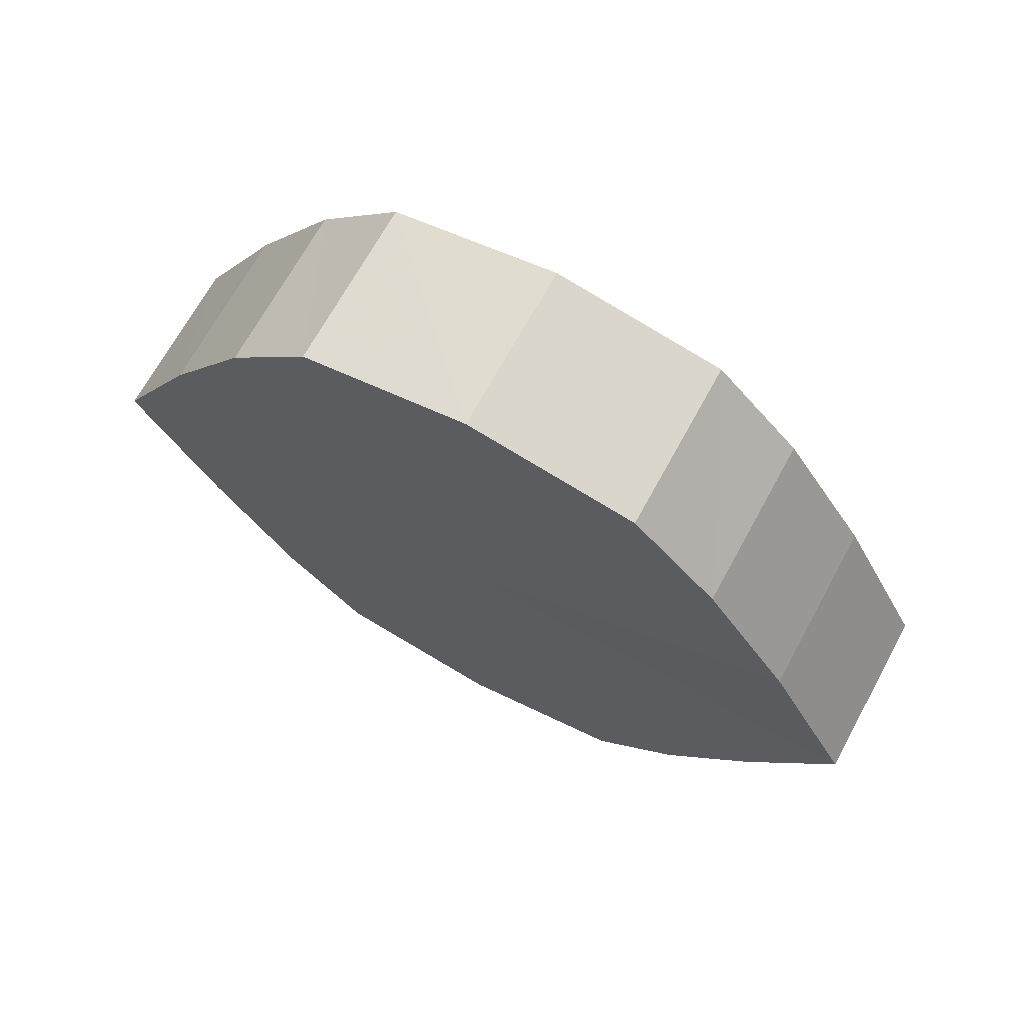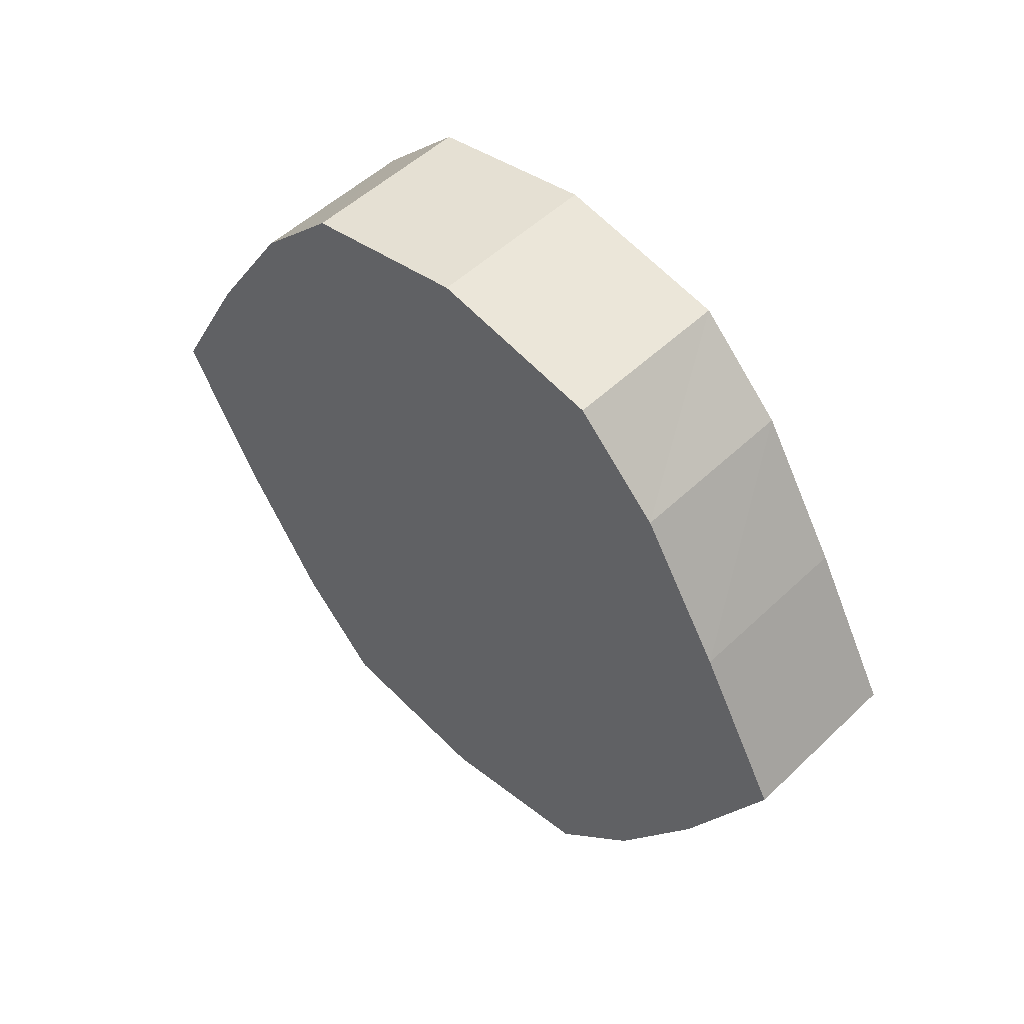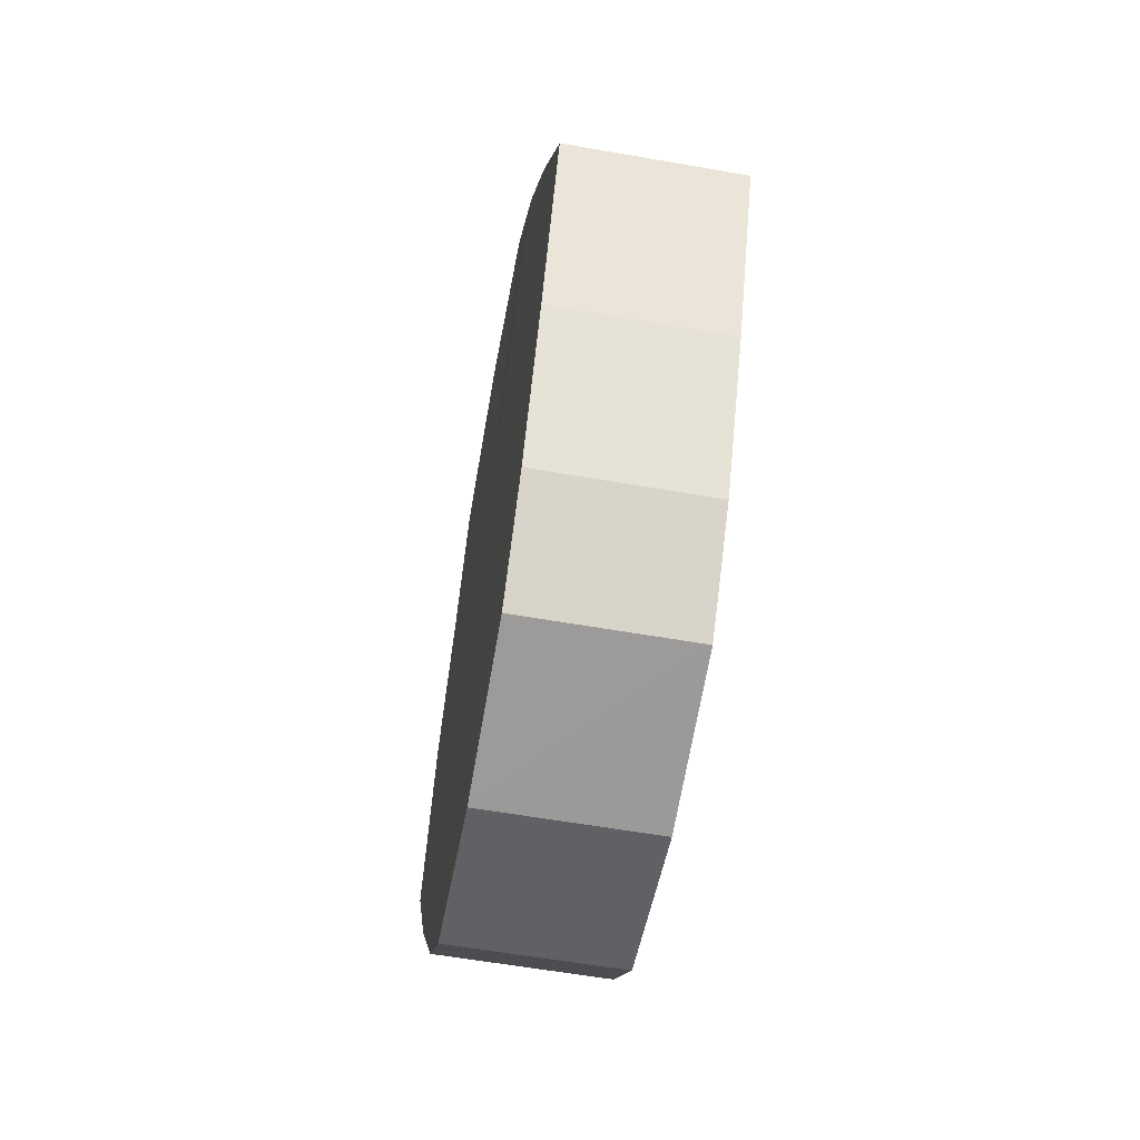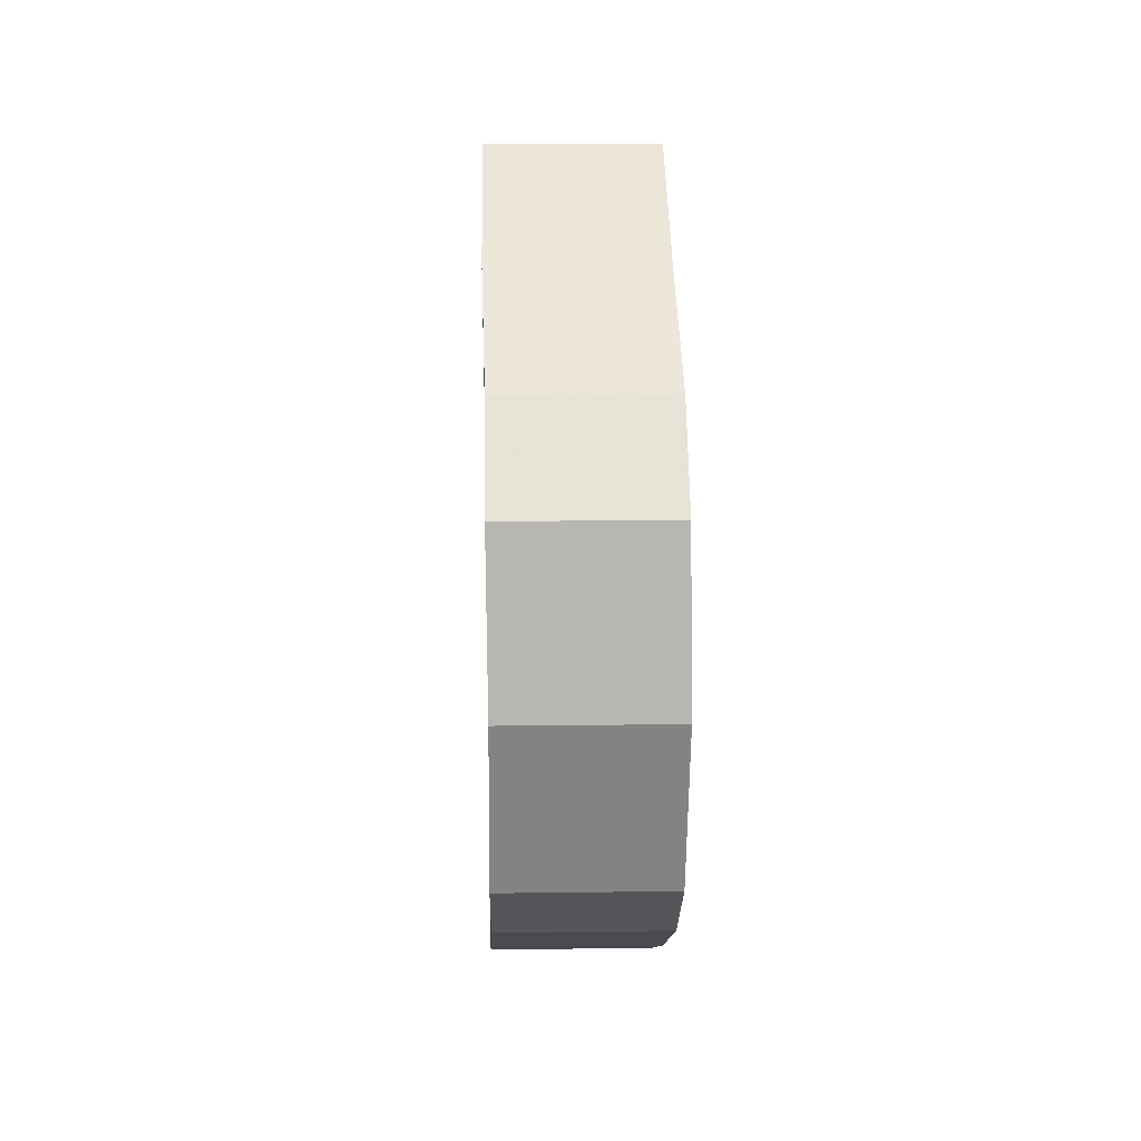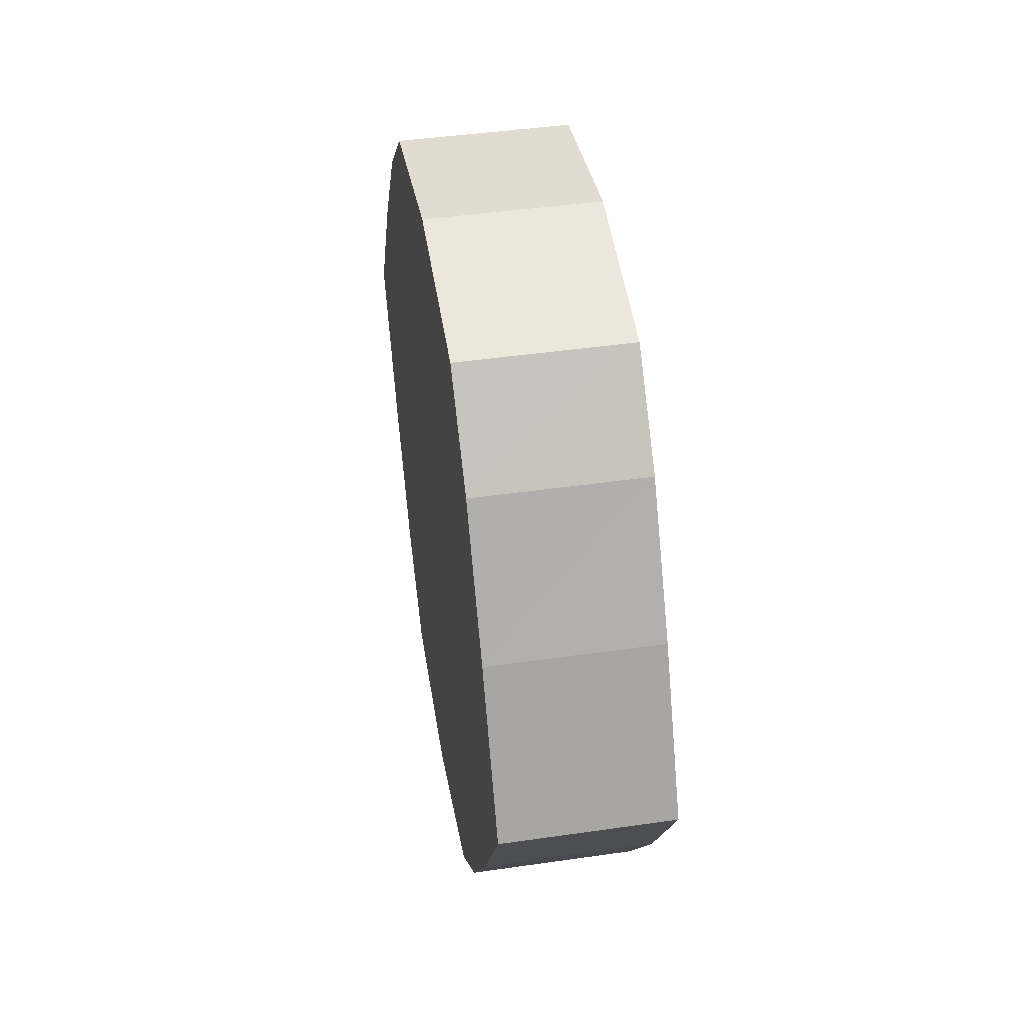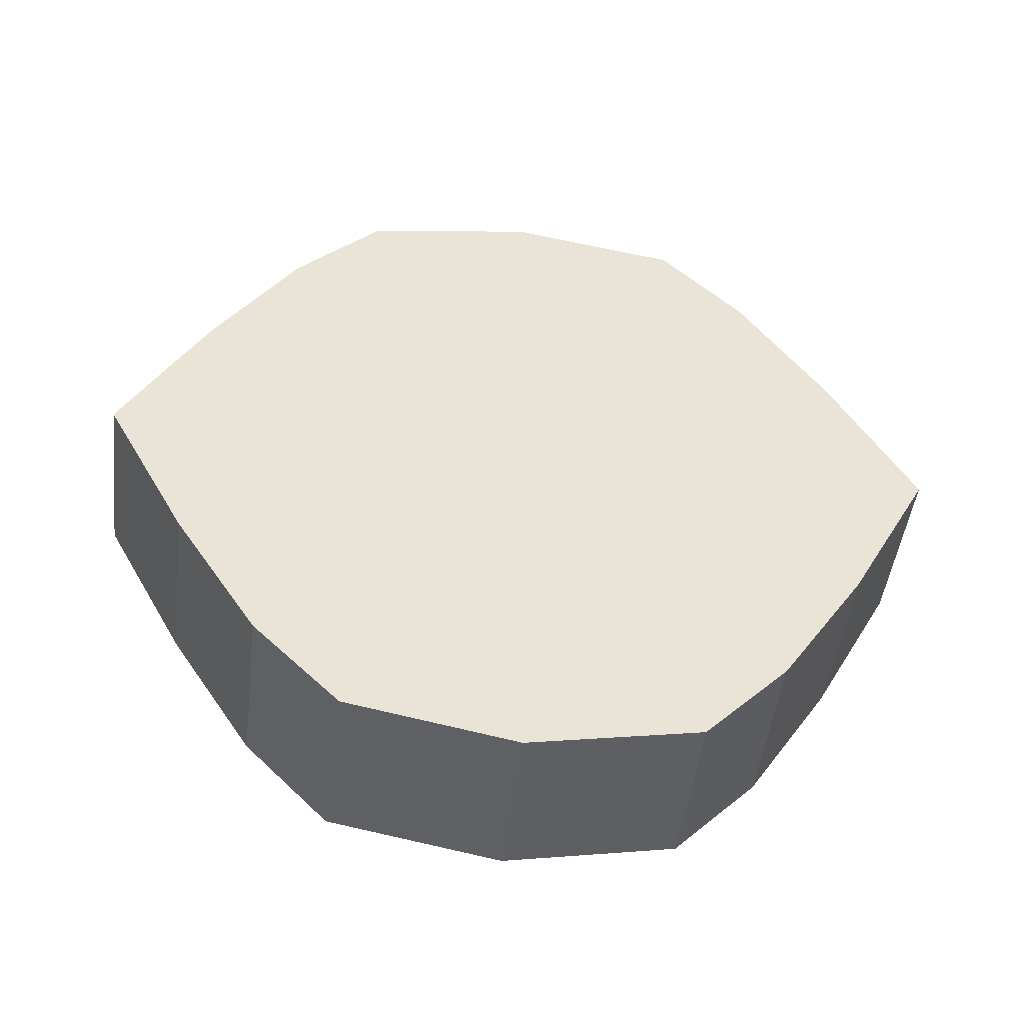
<metadata>
{"format":"obj","ext":"obj","renderer":"f3d","projection":"perspective","resolution":1024,"background":"white","views":[{"elev":69.0,"azim":-61.4,"up":"+Z"},{"elev":51.7,"azim":134.2,"up":"+Z"},{"elev":-59.3,"azim":-10.1,"up":"+Z"},{"elev":18.8,"azim":177.9,"up":"+Y"},{"elev":45.3,"azim":-9.6,"up":"+Z"},{"elev":-47.8,"azim":-97.0,"up":"+Z"}]}
</metadata>
<code>
o 8899
v 2213 1884 8.411
v 2213 1884 8.429
v 2213 1884 8.411
v 2213 1884 8.444
v 2213 1884 8.429
v 2213 1884 8.392
v 2213 1884 8.392
v 2213 1884 8.455
v 2213 1884 8.444
v 2213 1884 8.377
v 2213 1884 8.377
v 2213 1884 8.458
v 2213 1884 8.455
v 2213 1884 8.367
v 2213 1884 8.367
v 2213 1884 8.455
v 2213 1884 8.458
v 2213 1884 8.363
v 2213 1884 8.363
v 2213 1884 8.444
v 2213 1884 8.455
v 2213 1884 8.367
v 2213 1884 8.367
v 2213 1884 8.429
v 2213 1884 8.444
v 2213 1884 8.377
v 2213 1884 8.377
v 2213 1884 8.411
v 2213 1884 8.429
v 2213 1884 8.392
v 2213 1884 8.392
v 2213 1884 8.411
v 2213 1884 8.411
v 2213 1884 8.429
v 2213 1884 8.429
v 2213 1884 8.444
v 2213 1884 8.444
v 2213 1884 8.392
v 2213 1884 8.411
v 2213 1884 8.377
v 2213 1884 8.392
v 2213 1884 8.455
v 2213 1884 8.455
v 2213 1884 8.367
v 2213 1884 8.377
v 2213 1884 8.363
v 2213 1884 8.367
v 2213 1884 8.458
v 2213 1884 8.458
v 2213 1884 8.367
v 2213 1884 8.363
v 2213 1884 8.377
v 2213 1884 8.367
v 2213 1884 8.455
v 2213 1884 8.455
v 2213 1884 8.392
v 2213 1884 8.377
v 2213 1884 8.411
v 2213 1884 8.392
v 2213 1884 8.444
v 2213 1884 8.444
v 2213 1884 8.429
v 2213 1884 8.411
v 2213 1884 8.429
v 2213 1884 8.411
v 2213 1884 8.429
v 2213 1884 8.411
v 2213 1884 8.444
v 2213 1884 8.392
v 2213 1884 8.455
v 2213 1884 8.377
v 2213 1884 8.458
v 2213 1884 8.367
v 2213 1884 8.455
v 2213 1884 8.363
v 2213 1884 8.444
v 2213 1884 8.367
v 2213 1884 8.429
v 2213 1884 8.377
v 2213 1884 8.411
v 2213 1884 8.392
v 2213 1884 8.411
v 2213 1884 8.411
v 2213 1884 8.429
v 2213 1884 8.392
v 2213 1884 8.444
v 2213 1884 8.377
v 2213 1884 8.455
v 2213 1884 8.367
v 2213 1884 8.458
v 2213 1884 8.363
v 2213 1884 8.455
v 2213 1884 8.367
v 2213 1884 8.444
v 2213 1884 8.377
v 2213 1884 8.429
v 2213 1884 8.392
v 2213 1884 8.411
f 1 2 3
f 2 4 5
f 6 1 7
f 4 8 9
f 10 6 11
f 8 12 13
f 14 10 15
f 12 16 17
f 18 14 19
f 16 20 21
f 22 18 23
f 20 24 25
f 26 22 27
f 24 28 29
f 30 26 31
f 28 30 32
f 33 34 35
f 35 36 37
f 38 39 33
f 40 41 38
f 37 42 43
f 44 45 40
f 46 47 44
f 43 48 49
f 50 51 46
f 52 53 50
f 49 54 55
f 56 57 52
f 58 59 56
f 55 60 61
f 62 63 58
f 61 64 62
f 65 66 67
f 65 68 66
f 65 67 69
f 65 70 68
f 65 69 71
f 65 72 70
f 65 71 73
f 65 74 72
f 65 73 75
f 65 76 74
f 65 75 77
f 65 78 76
f 65 77 79
f 65 80 78
f 65 79 81
f 65 81 80
f 82 83 84
f 82 85 83
f 82 84 86
f 82 87 85
f 82 86 88
f 82 89 87
f 82 88 90
f 82 91 89
f 82 90 92
f 82 93 91
f 82 92 94
f 82 95 93
f 82 94 96
f 82 97 95
f 82 96 98
f 82 98 97

</code>
